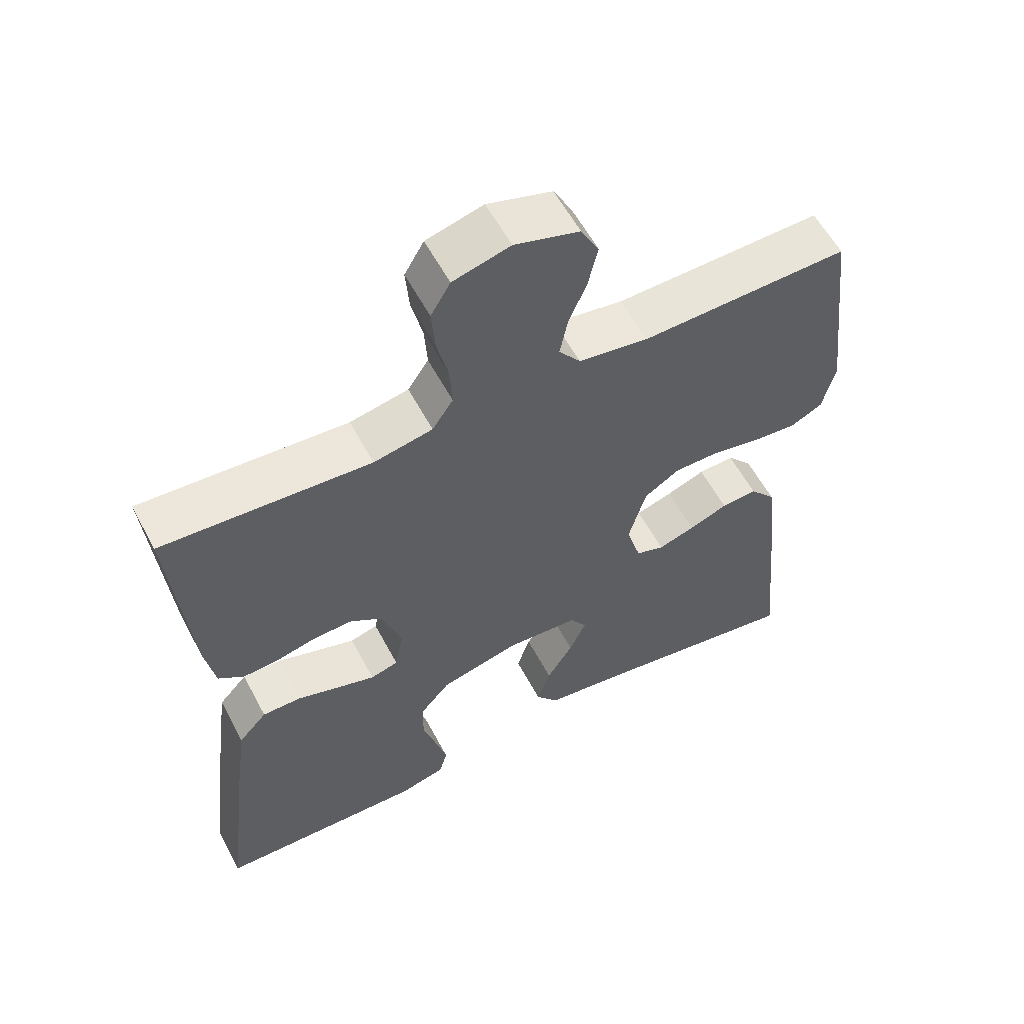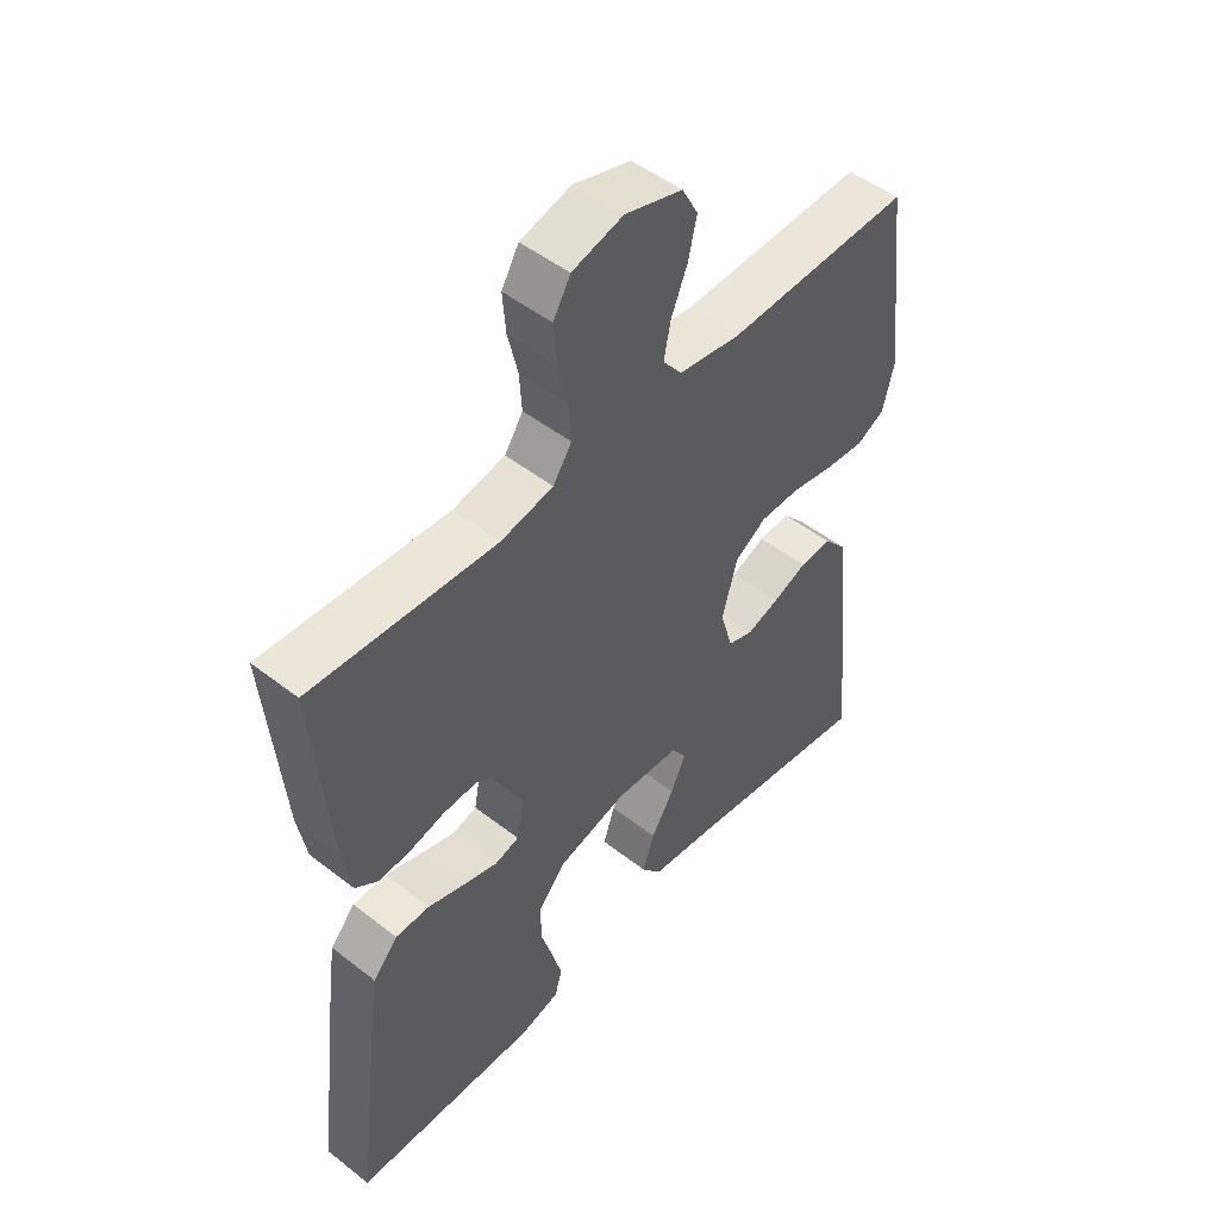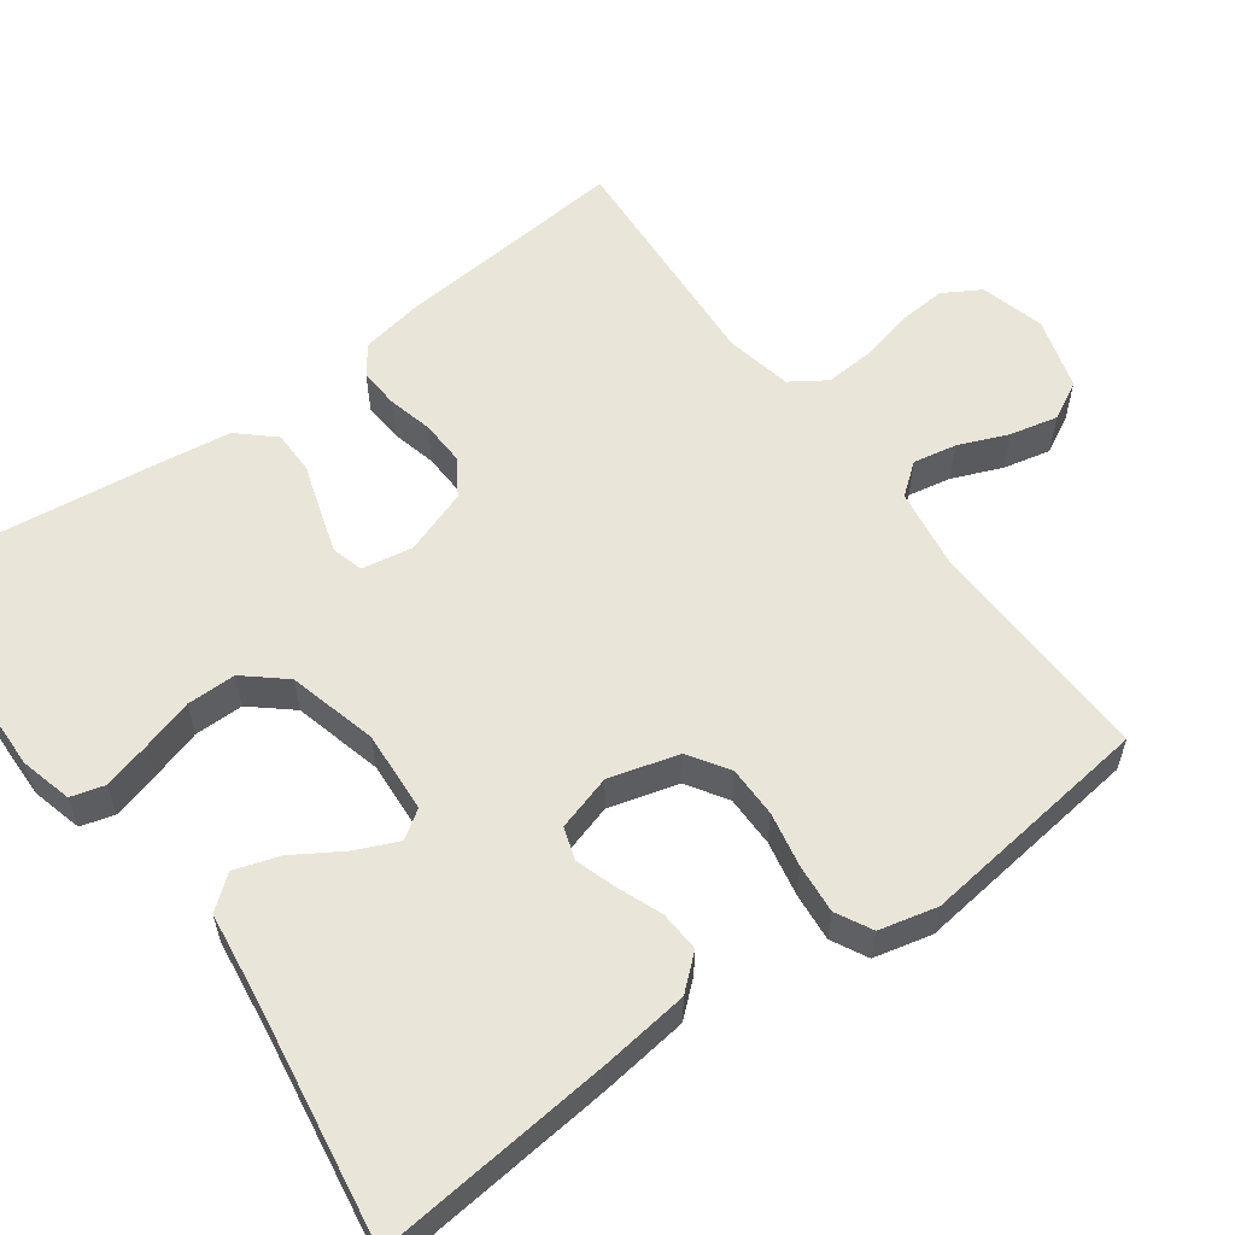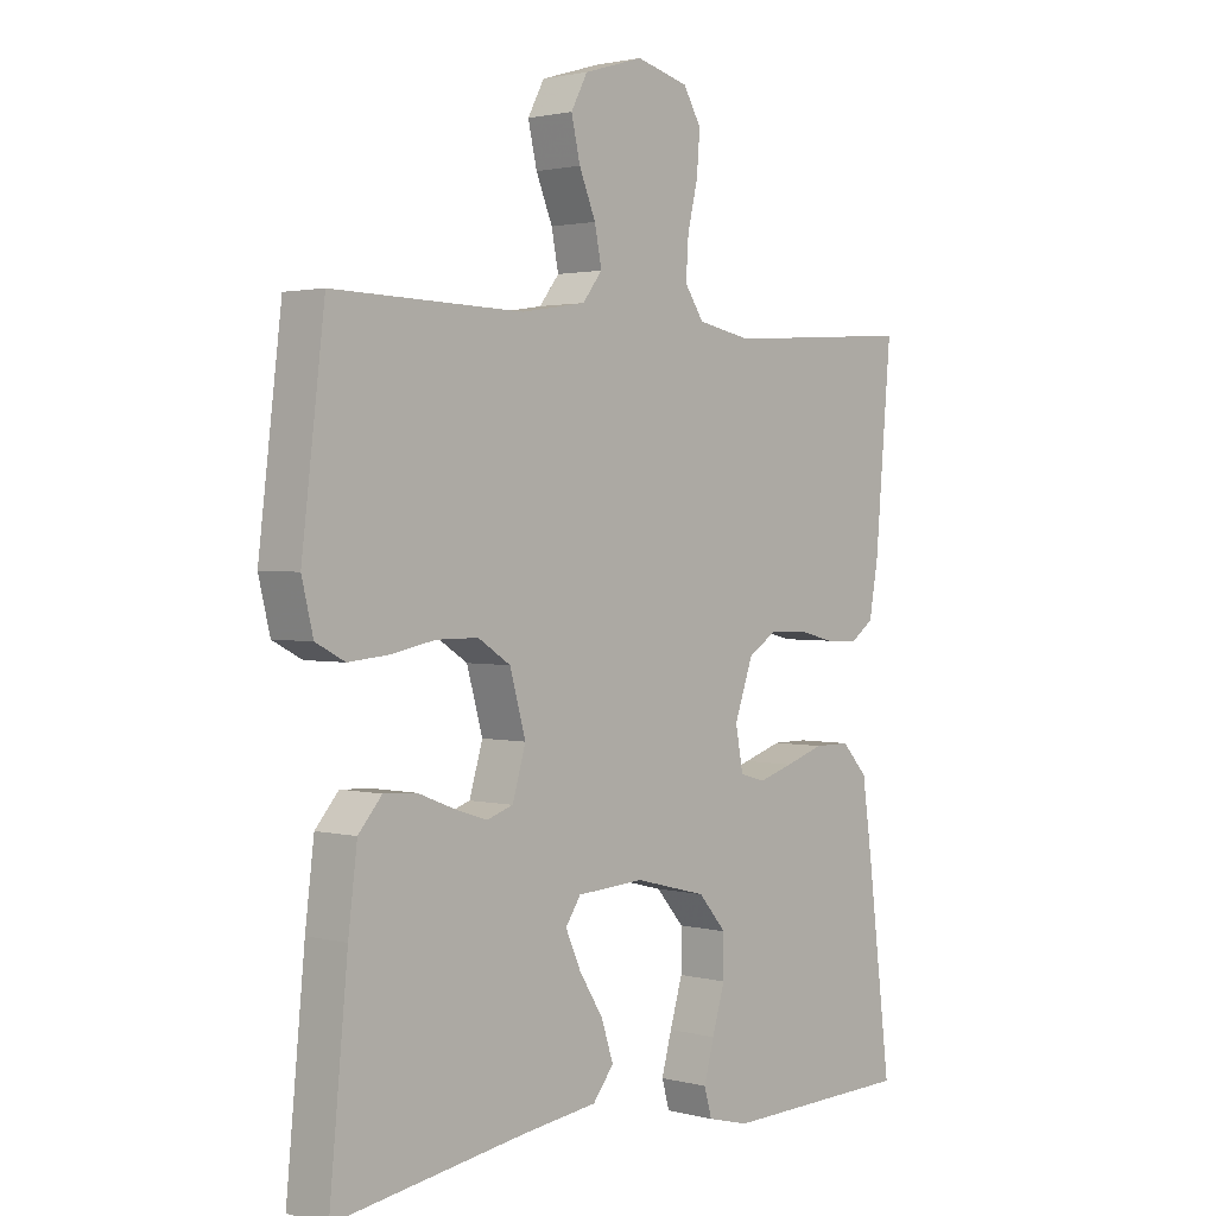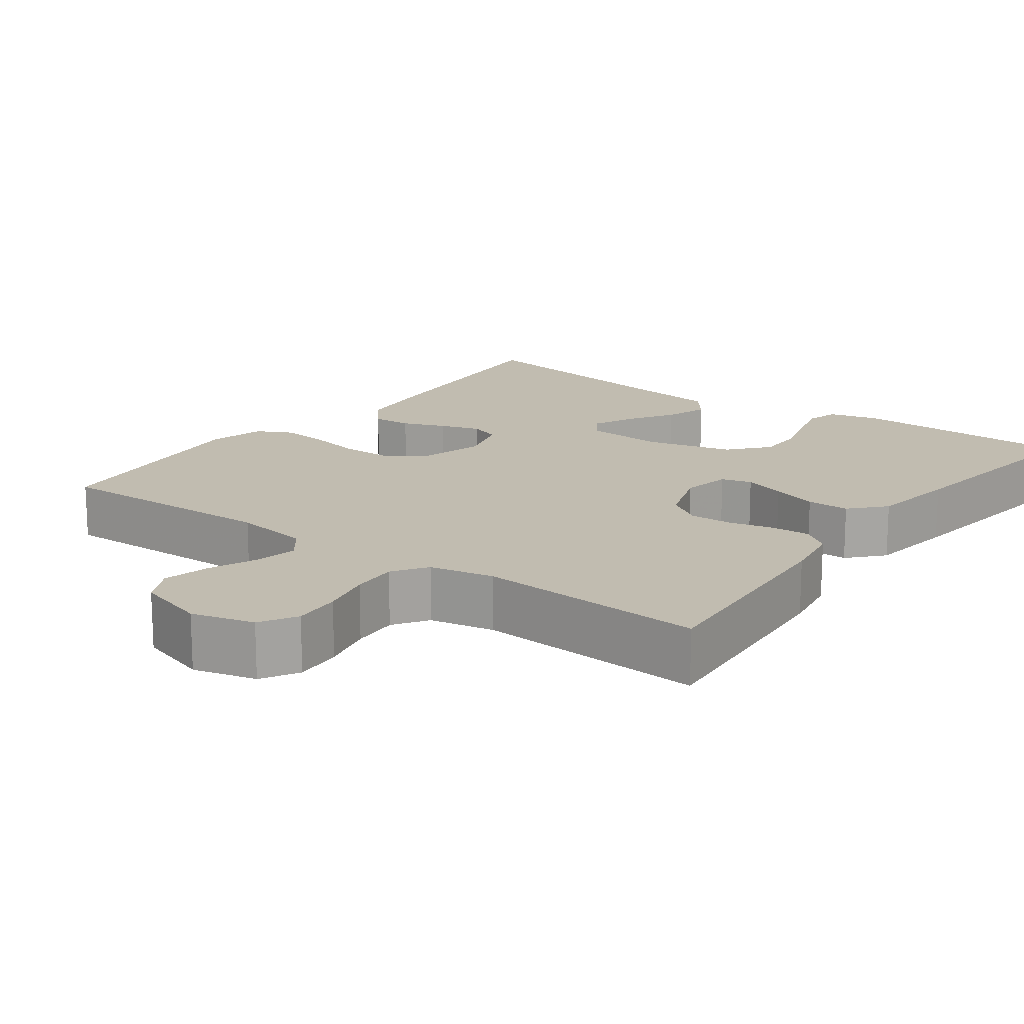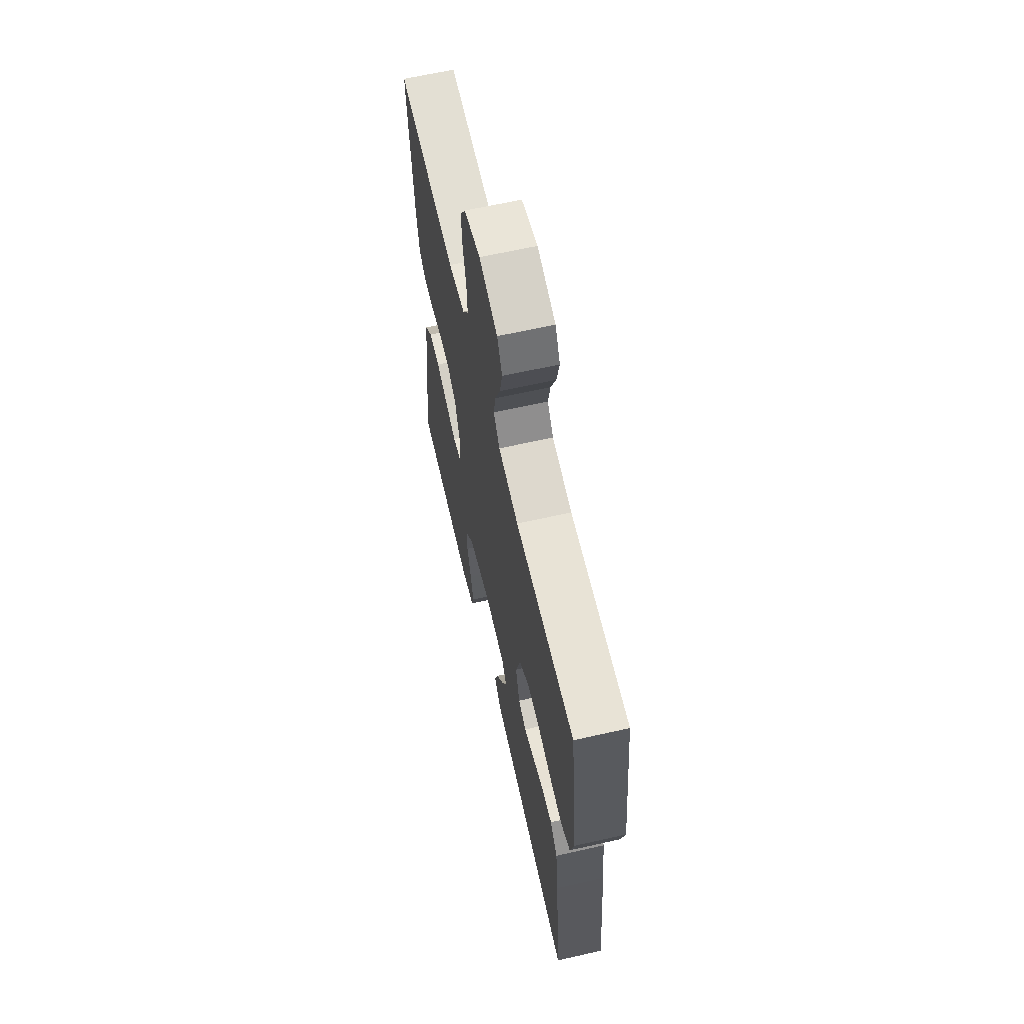
<metadata>
{"format":"obj","ext":"obj","renderer":"f3d","projection":"perspective","resolution":1024,"background":"white","views":[{"elev":58.1,"azim":152.2,"up":"+Z"},{"elev":49.6,"azim":130.7,"up":"+Z"},{"elev":58.2,"azim":-126.2,"up":"+Y"},{"elev":1.9,"azim":-47.6,"up":"+Z"},{"elev":16.5,"azim":36.6,"up":"+Y"},{"elev":63.8,"azim":-102.9,"up":"+Z"}]}
</metadata>
<code>
v 0.5 0.07 0.5
v 0.474 0.07 0.2
v 0.46 0.07 0.121
v 0.423 0.07 0.094
v 0.372 0.07 0.097
v 0.314 0.07 0.111
v 0.257 0.07 0.113
v 0.211 0.07 0.083
v 0.182 0.07 0
v 0.194 0.07 -0.065
v 0.234 0.07 -0.076
v 0.289 0.07 -0.059
v 0.35 0.07 -0.039
v 0.406 0.07 -0.039
v 0.447 0.07 -0.084
v 0.463 0.07 -0.2
v 0.5 0.07 -0.5
v 0.2 0.07 -0.508
v 0.134 0.07 -0.491
v 0.122 0.07 -0.448
v 0.138 0.07 -0.389
v 0.158 0.07 -0.322
v 0.158 0.07 -0.259
v 0.114 0.07 -0.208
v 0 0.07 -0.179
v -0.105 0.07 -0.186
v -0.129 0.07 -0.222
v -0.105 0.07 -0.276
v -0.067 0.07 -0.337
v -0.048 0.07 -0.395
v -0.081 0.07 -0.437
v -0.2 0.07 -0.453
v -0.5 0.07 -0.5
v -0.471 0.07 -0.2
v -0.457 0.07 -0.086
v -0.42 0.07 -0.043
v -0.368 0.07 -0.046
v -0.312 0.07 -0.068
v -0.259 0.07 -0.085
v -0.218 0.07 -0.071
v -0.197 0.07 0
v -0.222 0.07 0.089
v -0.273 0.07 0.122
v -0.339 0.07 0.122
v -0.409 0.07 0.108
v -0.472 0.07 0.102
v -0.518 0.07 0.126
v -0.536 0.07 0.2
v -0.5 0.07 0.5
v -0.2 0.07 0.492
v -0.099 0.07 0.508
v -0.068 0.07 0.548
v -0.079 0.07 0.604
v -0.105 0.07 0.667
v -0.119 0.07 0.728
v -0.093 0.07 0.777
v 0 0.07 0.805
v 0.082 0.07 0.783
v 0.11 0.07 0.735
v 0.105 0.07 0.672
v 0.089 0.07 0.604
v 0.085 0.07 0.543
v 0.115 0.07 0.498
v 0.2 0.07 0.481
v 0.5 0 0.5
v 0.474 0 0.2
v 0.46 0 0.121
v 0.423 0 0.094
v 0.372 0 0.097
v 0.314 0 0.111
v 0.257 0 0.113
v 0.211 0 0.083
v 0.182 0 0
v 0.194 0 -0.065
v 0.234 0 -0.076
v 0.289 0 -0.059
v 0.35 0 -0.039
v 0.406 0 -0.039
v 0.447 0 -0.084
v 0.463 0 -0.2
v 0.5 0 -0.5
v 0.2 0 -0.508
v 0.134 0 -0.491
v 0.122 0 -0.448
v 0.138 0 -0.389
v 0.158 0 -0.322
v 0.158 0 -0.259
v 0.114 0 -0.208
v 0 0 -0.179
v -0.105 0 -0.186
v -0.129 0 -0.222
v -0.105 0 -0.276
v -0.067 0 -0.337
v -0.048 0 -0.395
v -0.081 0 -0.437
v -0.2 0 -0.453
v -0.5 0 -0.5
v -0.471 0 -0.2
v -0.457 0 -0.086
v -0.42 0 -0.043
v -0.368 0 -0.046
v -0.312 0 -0.068
v -0.259 0 -0.085
v -0.218 0 -0.071
v -0.197 0 0
v -0.222 0 0.089
v -0.273 0 0.122
v -0.339 0 0.122
v -0.409 0 0.108
v -0.472 0 0.102
v -0.518 0 0.126
v -0.536 0 0.2
v -0.5 0 0.5
v -0.2 0 0.492
v -0.099 0 0.508
v -0.068 0 0.548
v -0.079 0 0.604
v -0.105 0 0.667
v -0.119 0 0.728
v -0.093 0 0.777
v 0 0 0.805
v 0.082 0 0.783
v 0.11 0 0.735
v 0.105 0 0.672
v 0.089 0 0.604
v 0.085 0 0.543
v 0.115 0 0.498
v 0.2 0 0.481
f 58 59 60 61
f 58 61 62
f 57 58 62
f 56 57 62
f 53 54 55 56
f 52 53 56 62
f 51 52 62 63
f 47 48 49 50
f 44 45 46 47
f 43 44 47 50
f 42 43 50 51
f 35 36 37 38
f 35 38 39
f 32 33 34 35
f 32 35 39
f 31 32 39 40
f 28 29 30 31
f 27 28 31 40
f 19 20 21 22
f 17 18 19 22
f 17 22 23
f 16 17 23 24
f 12 13 14 15
f 11 12 15 16
f 10 11 16 24
f 3 4 5 6
f 3 6 7
f 64 1 2 3
f 64 3 7
f 63 64 7 8
f 41 42 51 63
f 41 63 8 9
f 26 27 40 41
f 25 26 41 9
f 9 10 24 25
f 125 124 123 122
f 126 125 122
f 126 122 121
f 126 121 120
f 120 119 118 117
f 126 120 117 116
f 127 126 116 115
f 114 113 112 111
f 111 110 109 108
f 114 111 108 107
f 115 114 107 106
f 102 101 100 99
f 103 102 99
f 99 98 97 96
f 103 99 96
f 104 103 96 95
f 95 94 93 92
f 104 95 92 91
f 86 85 84 83
f 86 83 82 81
f 87 86 81
f 88 87 81 80
f 79 78 77 76
f 80 79 76 75
f 88 80 75 74
f 70 69 68 67
f 71 70 67
f 67 66 65 128
f 71 67 128
f 72 71 128 127
f 127 115 106 105
f 73 72 127 105
f 105 104 91 90
f 73 105 90 89
f 89 88 74 73
f 1 65 66 2
f 2 66 67 3
f 3 67 68 4
f 4 68 69 5
f 5 69 70 6
f 6 70 71 7
f 7 71 72 8
f 8 72 73 9
f 9 73 74 10
f 10 74 75 11
f 11 75 76 12
f 12 76 77 13
f 13 77 78 14
f 14 78 79 15
f 15 79 80 16
f 16 80 81 17
f 17 81 82 18
f 18 82 83 19
f 19 83 84 20
f 20 84 85 21
f 21 85 86 22
f 22 86 87 23
f 23 87 88 24
f 24 88 89 25
f 25 89 90 26
f 26 90 91 27
f 27 91 92 28
f 28 92 93 29
f 29 93 94 30
f 30 94 95 31
f 31 95 96 32
f 32 96 97 33
f 33 97 98 34
f 34 98 99 35
f 35 99 100 36
f 36 100 101 37
f 37 101 102 38
f 38 102 103 39
f 39 103 104 40
f 40 104 105 41
f 41 105 106 42
f 42 106 107 43
f 43 107 108 44
f 44 108 109 45
f 45 109 110 46
f 46 110 111 47
f 47 111 112 48
f 48 112 113 49
f 49 113 114 50
f 50 114 115 51
f 51 115 116 52
f 52 116 117 53
f 53 117 118 54
f 54 118 119 55
f 55 119 120 56
f 56 120 121 57
f 57 121 122 58
f 58 122 123 59
f 59 123 124 60
f 60 124 125 61
f 61 125 126 62
f 62 126 127 63
f 63 127 128 64
f 64 128 65 1

</code>
